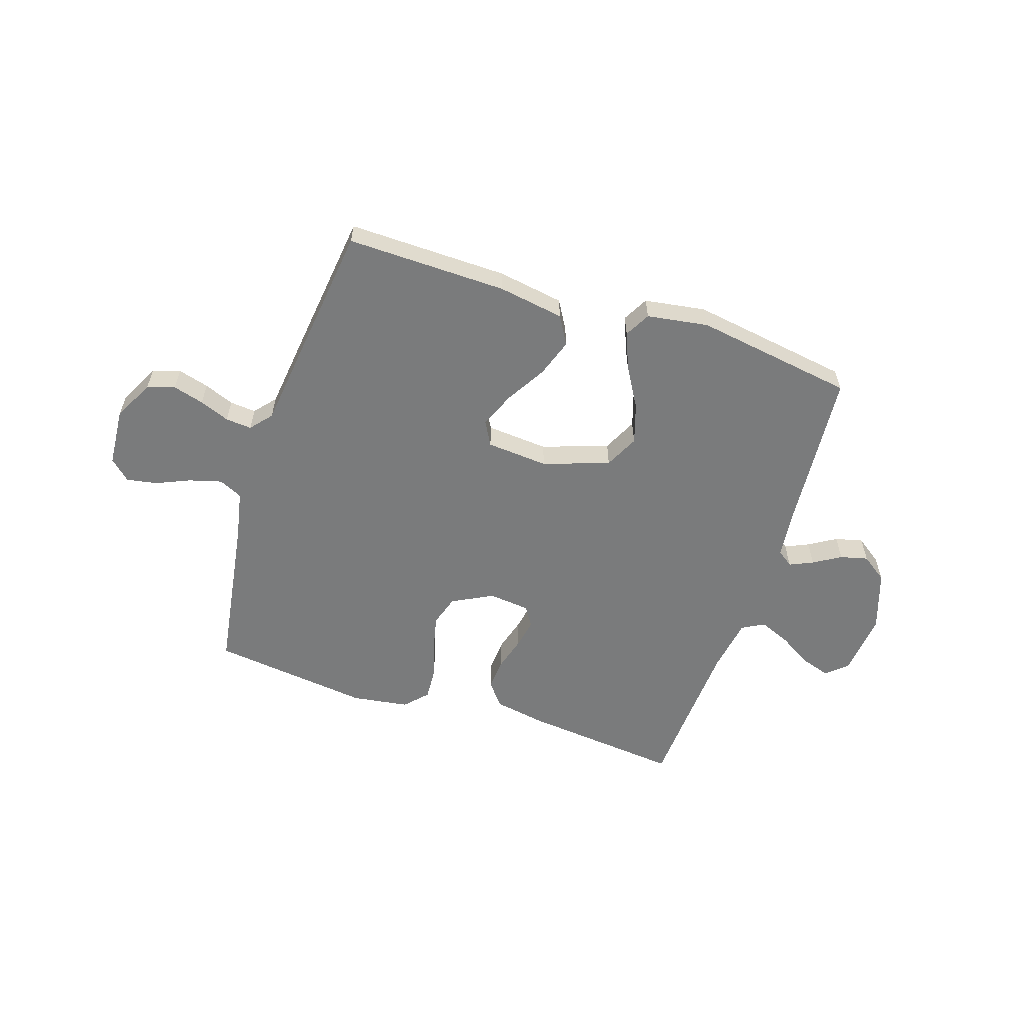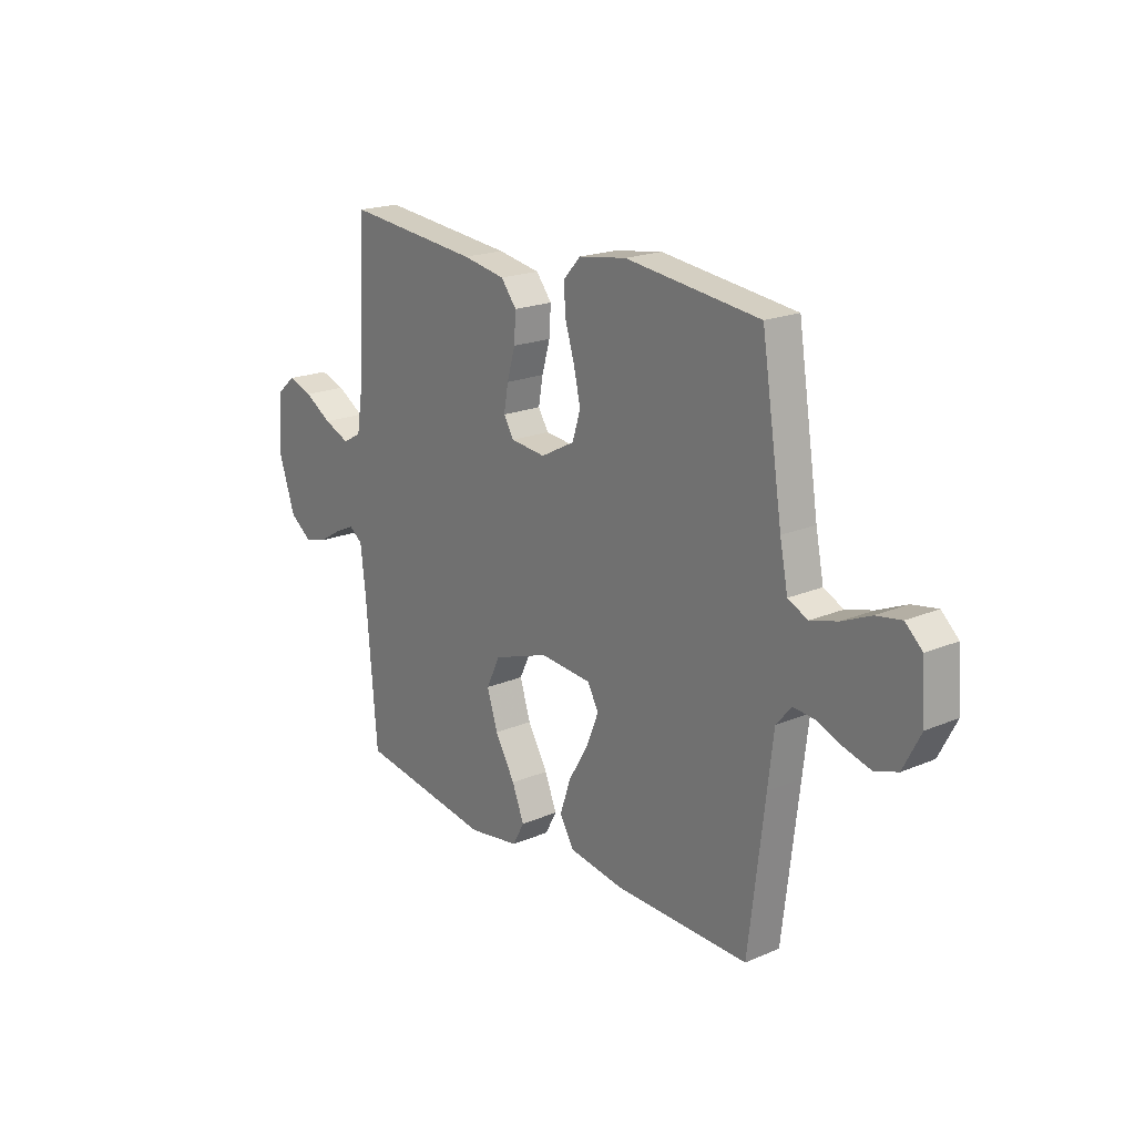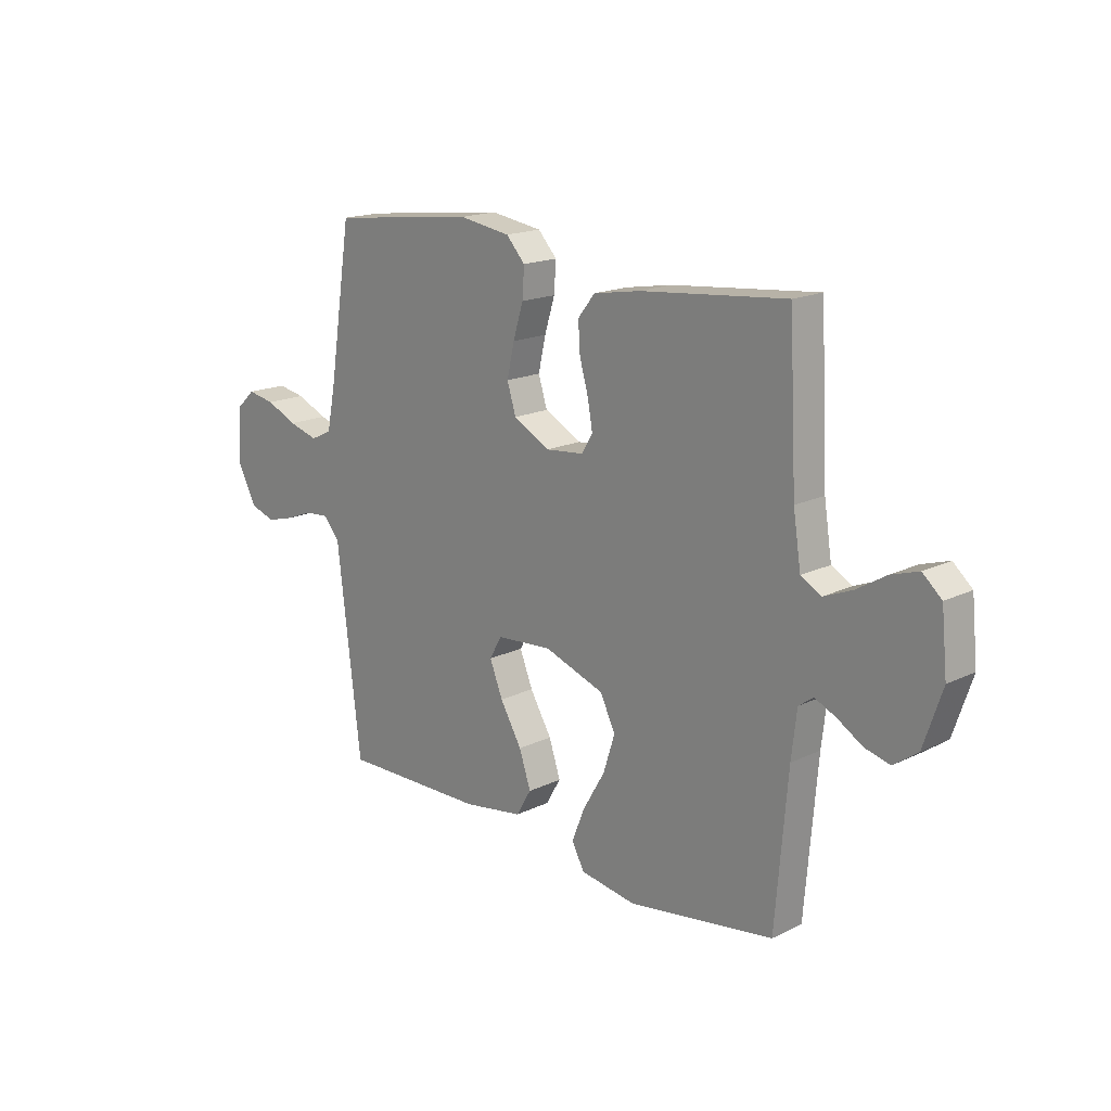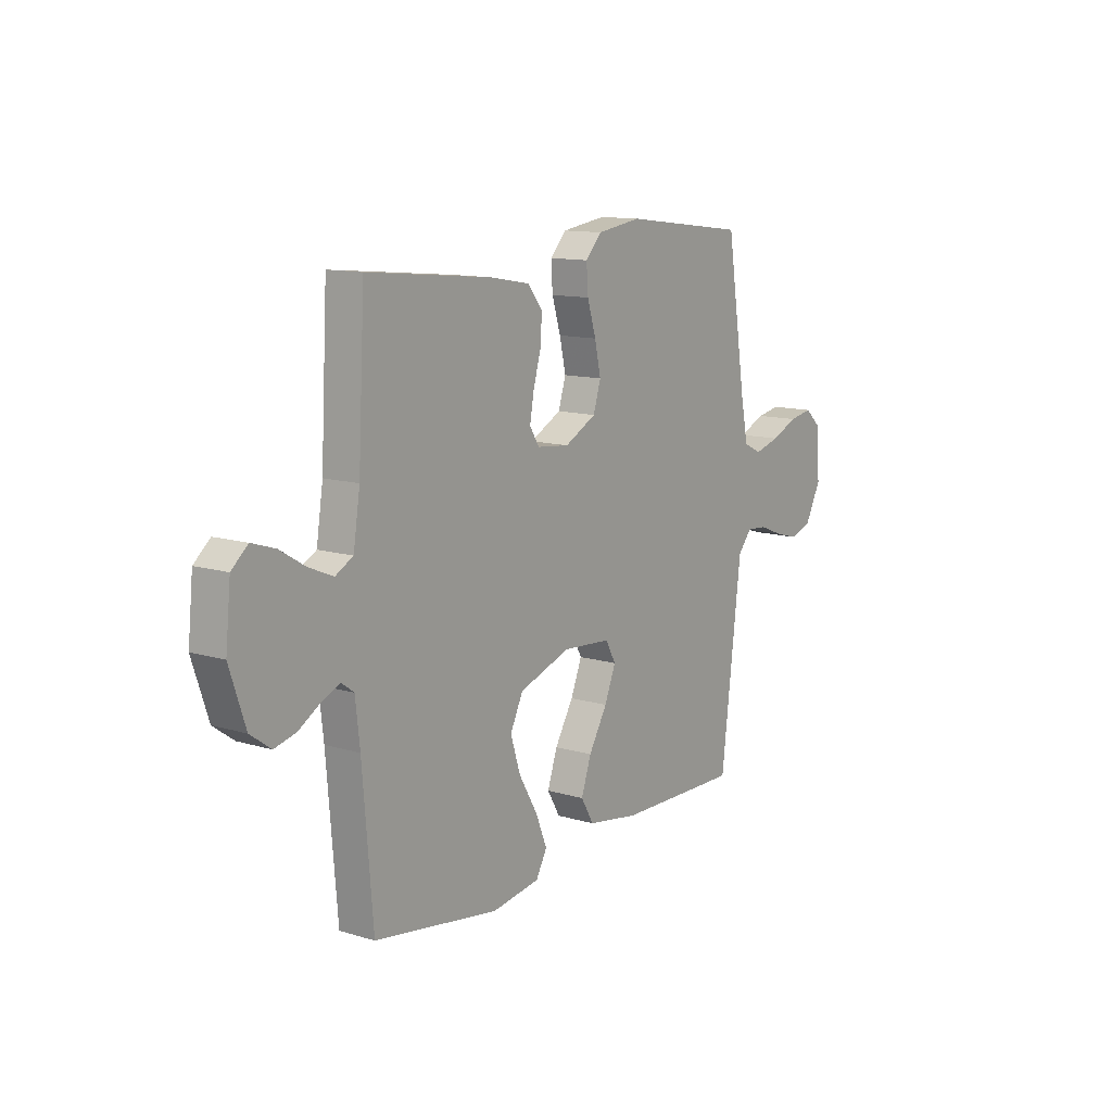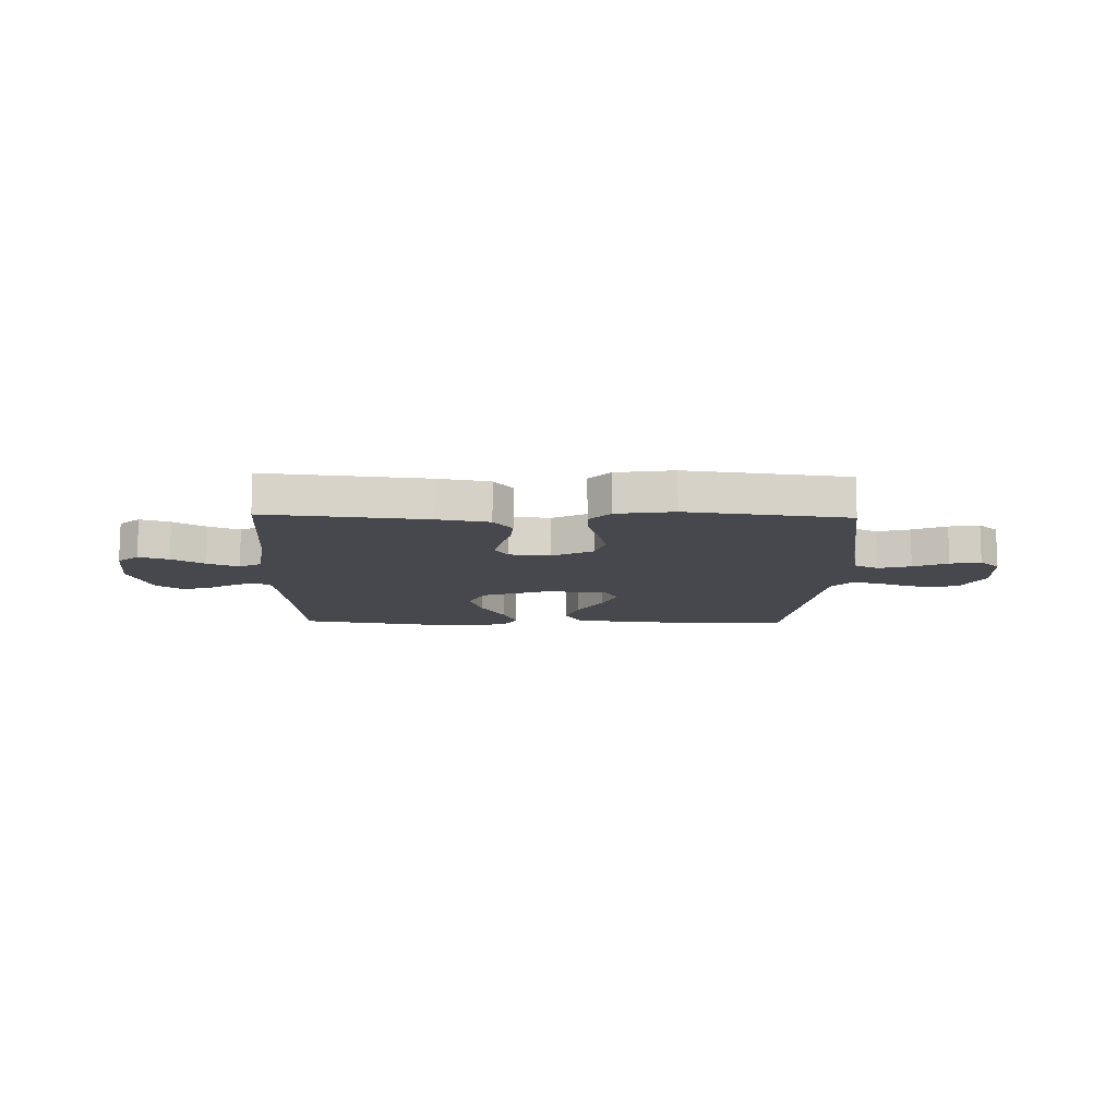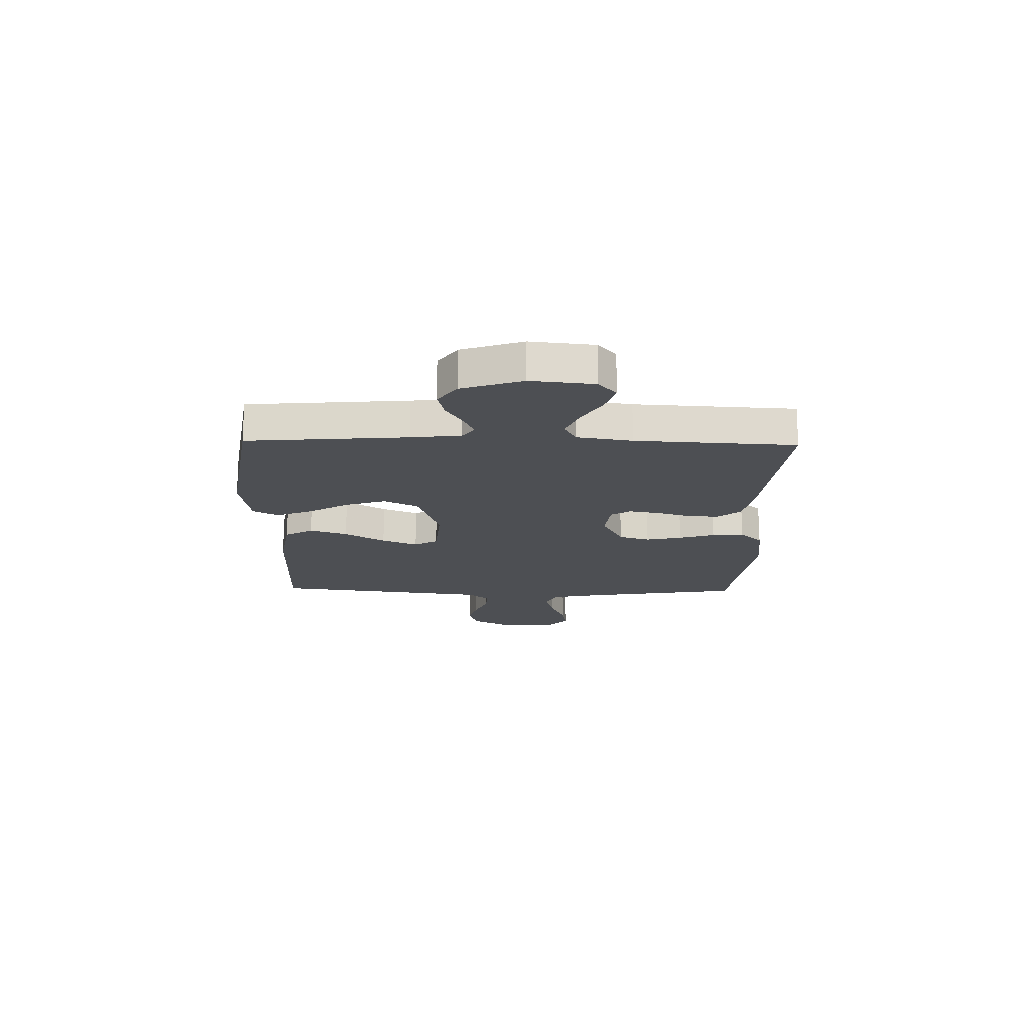
<metadata>
{"format":"obj","ext":"obj","renderer":"f3d","projection":"perspective","resolution":1024,"background":"white","views":[{"elev":-58.3,"azim":161.8,"up":"+Y"},{"elev":19.7,"azim":51.8,"up":"+Z"},{"elev":17.4,"azim":-133.9,"up":"+Z"},{"elev":12.2,"azim":-54.6,"up":"+Z"},{"elev":-11.9,"azim":-1.5,"up":"+Y"},{"elev":-17.7,"azim":-91.3,"up":"+Y"}]}
</metadata>
<code>
v -0.5 0.07 -0.5
v -0.525 0.07 -0.2
v -0.536 0.07 -0.106
v -0.566 0.07 -0.084
v -0.61 0.07 -0.104
v -0.661 0.07 -0.135
v -0.713 0.07 -0.148
v -0.762 0.07 -0.113
v -0.8 0.07 0
v -0.788 0.07 0.119
v -0.749 0.07 0.153
v -0.693 0.07 0.135
v -0.632 0.07 0.098
v -0.574 0.07 0.074
v -0.532 0.07 0.097
v -0.516 0.07 0.2
v -0.5 0.07 0.5
v -0.2 0.07 0.47
v -0.104 0.07 0.453
v -0.069 0.07 0.409
v -0.073 0.07 0.349
v -0.091 0.07 0.286
v -0.101 0.07 0.23
v -0.078 0.07 0.193
v 0 0.07 0.185
v 0.076 0.07 0.225
v 0.094 0.07 0.283
v 0.079 0.07 0.35
v 0.058 0.07 0.418
v 0.054 0.07 0.478
v 0.093 0.07 0.52
v 0.2 0.07 0.536
v 0.5 0.07 0.5
v 0.547 0.07 0.2
v 0.565 0.07 0.111
v 0.609 0.07 0.09
v 0.67 0.07 0.107
v 0.734 0.07 0.135
v 0.791 0.07 0.145
v 0.829 0.07 0.11
v 0.837 0.07 0
v 0.798 0.07 -0.075
v 0.746 0.07 -0.092
v 0.688 0.07 -0.076
v 0.632 0.07 -0.054
v 0.583 0.07 -0.05
v 0.549 0.07 -0.09
v 0.536 0.07 -0.2
v 0.5 0.07 -0.5
v 0.2 0.07 -0.495
v 0.076 0.07 -0.475
v 0.045 0.07 -0.422
v 0.069 0.07 -0.351
v 0.114 0.07 -0.275
v 0.141 0.07 -0.208
v 0.116 0.07 -0.163
v 0 0.07 -0.154
v -0.124 0.07 -0.197
v -0.155 0.07 -0.261
v -0.131 0.07 -0.336
v -0.086 0.07 -0.413
v -0.059 0.07 -0.48
v -0.085 0.07 -0.528
v -0.2 0.07 -0.546
v -0.5 0 -0.5
v -0.525 0 -0.2
v -0.536 0 -0.106
v -0.566 0 -0.084
v -0.61 0 -0.104
v -0.661 0 -0.135
v -0.713 0 -0.148
v -0.762 0 -0.113
v -0.8 0 0
v -0.788 0 0.119
v -0.749 0 0.153
v -0.693 0 0.135
v -0.632 0 0.098
v -0.574 0 0.074
v -0.532 0 0.097
v -0.516 0 0.2
v -0.5 0 0.5
v -0.2 0 0.47
v -0.104 0 0.453
v -0.069 0 0.409
v -0.073 0 0.349
v -0.091 0 0.286
v -0.101 0 0.23
v -0.078 0 0.193
v 0 0 0.185
v 0.076 0 0.225
v 0.094 0 0.283
v 0.079 0 0.35
v 0.058 0 0.418
v 0.054 0 0.478
v 0.093 0 0.52
v 0.2 0 0.536
v 0.5 0 0.5
v 0.547 0 0.2
v 0.565 0 0.111
v 0.609 0 0.09
v 0.67 0 0.107
v 0.734 0 0.135
v 0.791 0 0.145
v 0.829 0 0.11
v 0.837 0 0
v 0.798 0 -0.075
v 0.746 0 -0.092
v 0.688 0 -0.076
v 0.632 0 -0.054
v 0.583 0 -0.05
v 0.549 0 -0.09
v 0.536 0 -0.2
v 0.5 0 -0.5
v 0.2 0 -0.495
v 0.076 0 -0.475
v 0.045 0 -0.422
v 0.069 0 -0.351
v 0.114 0 -0.275
v 0.141 0 -0.208
v 0.116 0 -0.163
v 0 0 -0.154
v -0.124 0 -0.197
v -0.155 0 -0.261
v -0.131 0 -0.336
v -0.086 0 -0.413
v -0.059 0 -0.48
v -0.085 0 -0.528
v -0.2 0 -0.546
f 64 1 2
f 63 64 2
f 62 63 2
f 61 62 2
f 60 61 2
f 59 60 2 3
f 58 59 3 4
f 57 58 4
f 56 57 4
f 52 53 54
f 51 52 54
f 50 51 54
f 49 50 54
f 48 49 54
f 47 48 54
f 46 47 54 55
f 43 44 45
f 42 43 45
f 41 42 45
f 40 41 45
f 39 40 45
f 38 39 45
f 37 38 45
f 36 37 45 46
f 46 55 56
f 36 46 56
f 35 36 56
f 32 33 34
f 31 32 34
f 30 31 34
f 29 30 34
f 28 29 34
f 27 28 34 35
f 20 21 22
f 19 20 22
f 18 19 22
f 17 18 22
f 16 17 22
f 15 16 22 23
f 14 15 23 24
f 11 12 13
f 10 11 13
f 9 10 13
f 8 9 13
f 7 8 13
f 6 7 13
f 5 6 13
f 4 5 13 14
f 14 24 25
f 4 14 25
f 56 4 25
f 26 27 35 56
f 25 26 56
f 66 65 128
f 66 128 127
f 66 127 126
f 66 126 125
f 66 125 124
f 67 66 124 123
f 68 67 123 122
f 68 122 121
f 68 121 120
f 118 117 116
f 118 116 115
f 118 115 114
f 118 114 113
f 118 113 112
f 118 112 111
f 119 118 111 110
f 109 108 107
f 109 107 106
f 109 106 105
f 109 105 104
f 109 104 103
f 109 103 102
f 109 102 101
f 110 109 101 100
f 120 119 110
f 120 110 100
f 120 100 99
f 98 97 96
f 98 96 95
f 98 95 94
f 98 94 93
f 98 93 92
f 99 98 92 91
f 86 85 84
f 86 84 83
f 86 83 82
f 86 82 81
f 86 81 80
f 87 86 80 79
f 88 87 79 78
f 77 76 75
f 77 75 74
f 77 74 73
f 77 73 72
f 77 72 71
f 77 71 70
f 77 70 69
f 78 77 69 68
f 89 88 78
f 89 78 68
f 89 68 120
f 120 99 91 90
f 120 90 89
f 1 65 66 2
f 2 66 67 3
f 3 67 68 4
f 4 68 69 5
f 5 69 70 6
f 6 70 71 7
f 7 71 72 8
f 8 72 73 9
f 9 73 74 10
f 10 74 75 11
f 11 75 76 12
f 12 76 77 13
f 13 77 78 14
f 14 78 79 15
f 15 79 80 16
f 16 80 81 17
f 17 81 82 18
f 18 82 83 19
f 19 83 84 20
f 20 84 85 21
f 21 85 86 22
f 22 86 87 23
f 23 87 88 24
f 24 88 89 25
f 25 89 90 26
f 26 90 91 27
f 27 91 92 28
f 28 92 93 29
f 29 93 94 30
f 30 94 95 31
f 31 95 96 32
f 32 96 97 33
f 33 97 98 34
f 34 98 99 35
f 35 99 100 36
f 36 100 101 37
f 37 101 102 38
f 38 102 103 39
f 39 103 104 40
f 40 104 105 41
f 41 105 106 42
f 42 106 107 43
f 43 107 108 44
f 44 108 109 45
f 45 109 110 46
f 46 110 111 47
f 47 111 112 48
f 48 112 113 49
f 49 113 114 50
f 50 114 115 51
f 51 115 116 52
f 52 116 117 53
f 53 117 118 54
f 54 118 119 55
f 55 119 120 56
f 56 120 121 57
f 57 121 122 58
f 58 122 123 59
f 59 123 124 60
f 60 124 125 61
f 61 125 126 62
f 62 126 127 63
f 63 127 128 64
f 64 128 65 1

</code>
